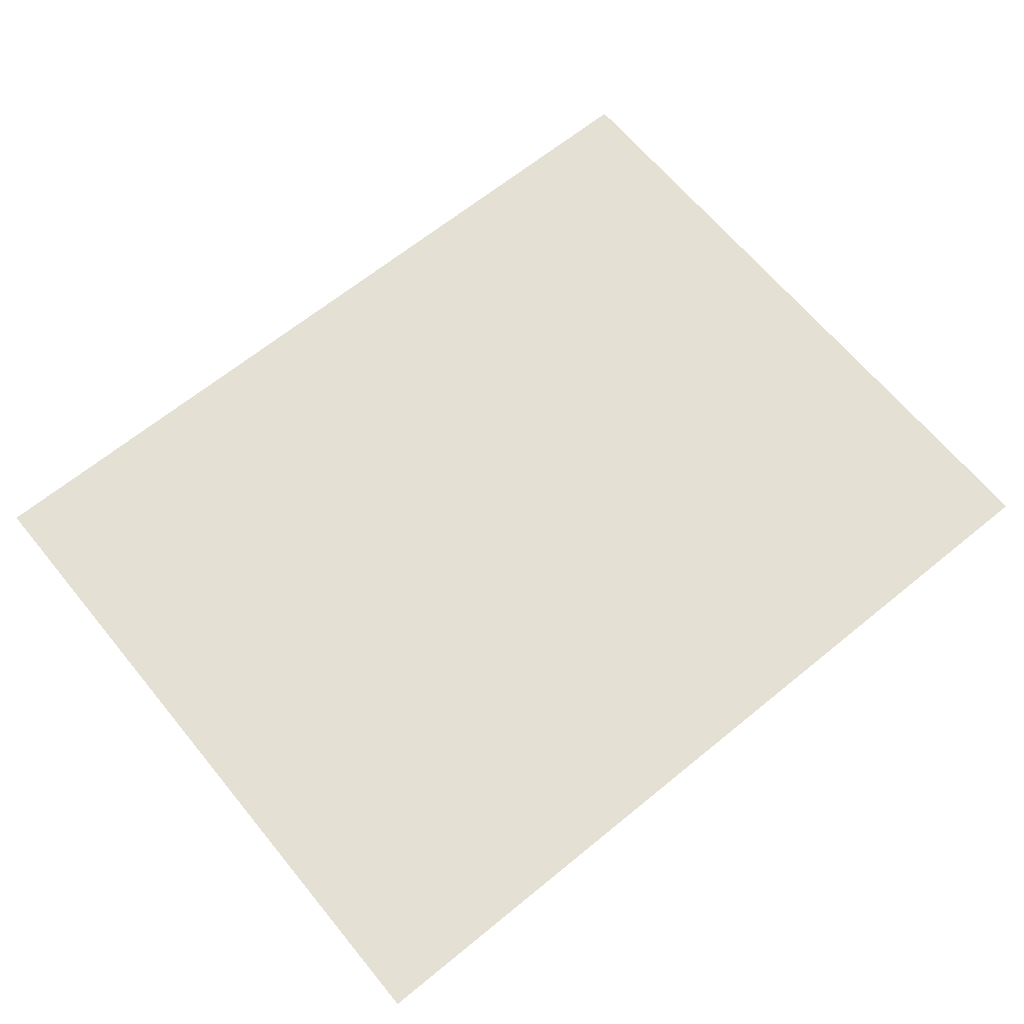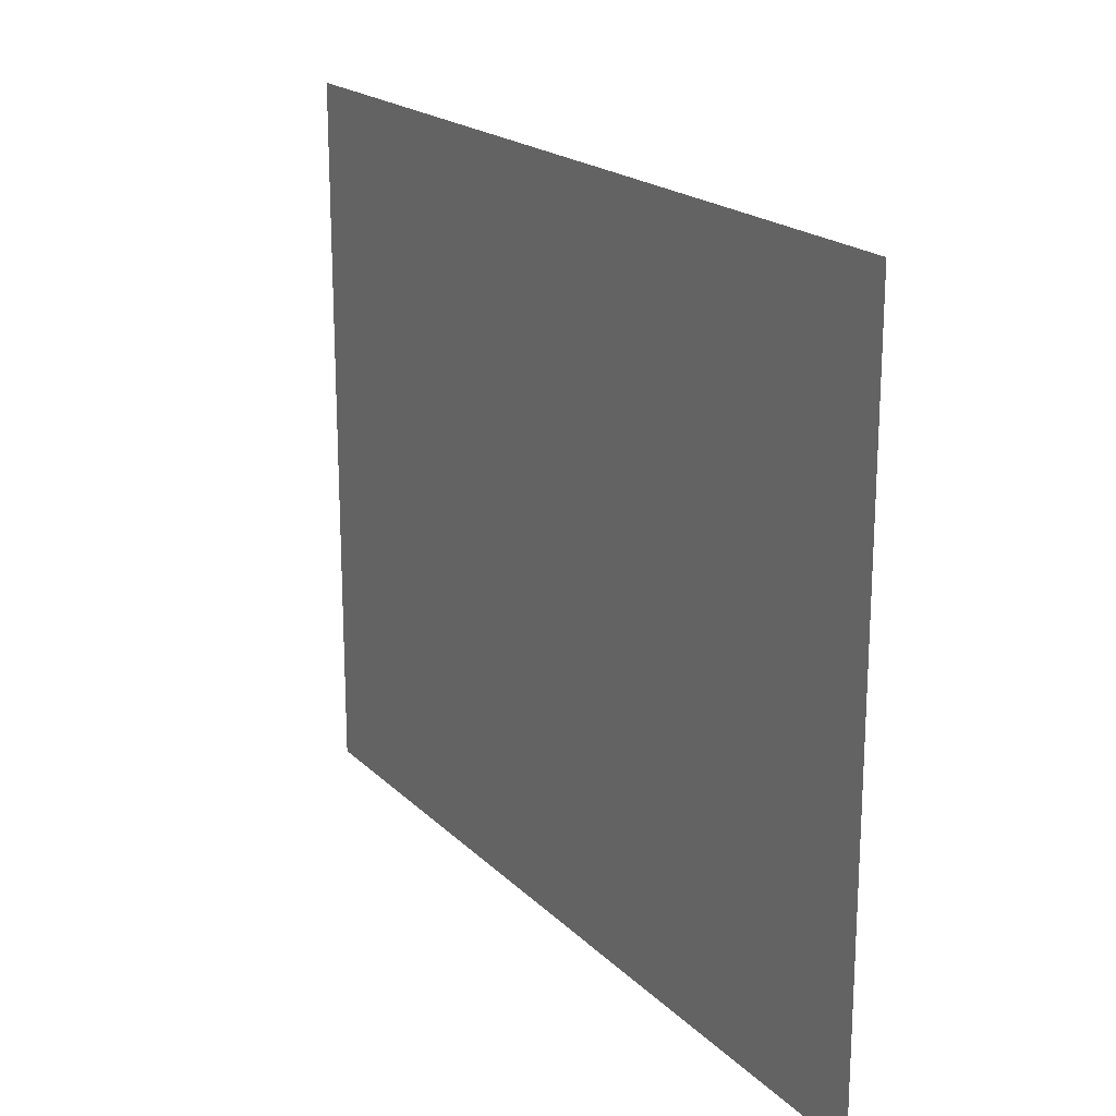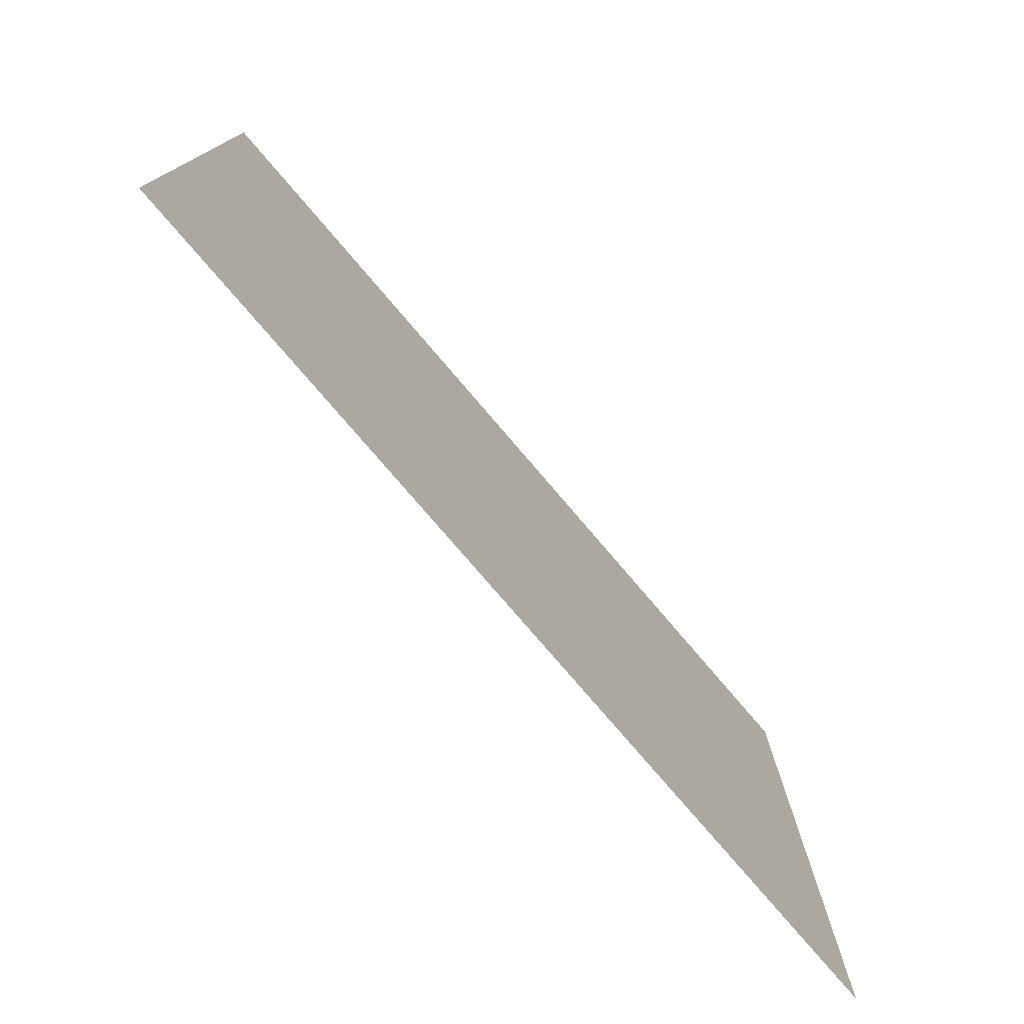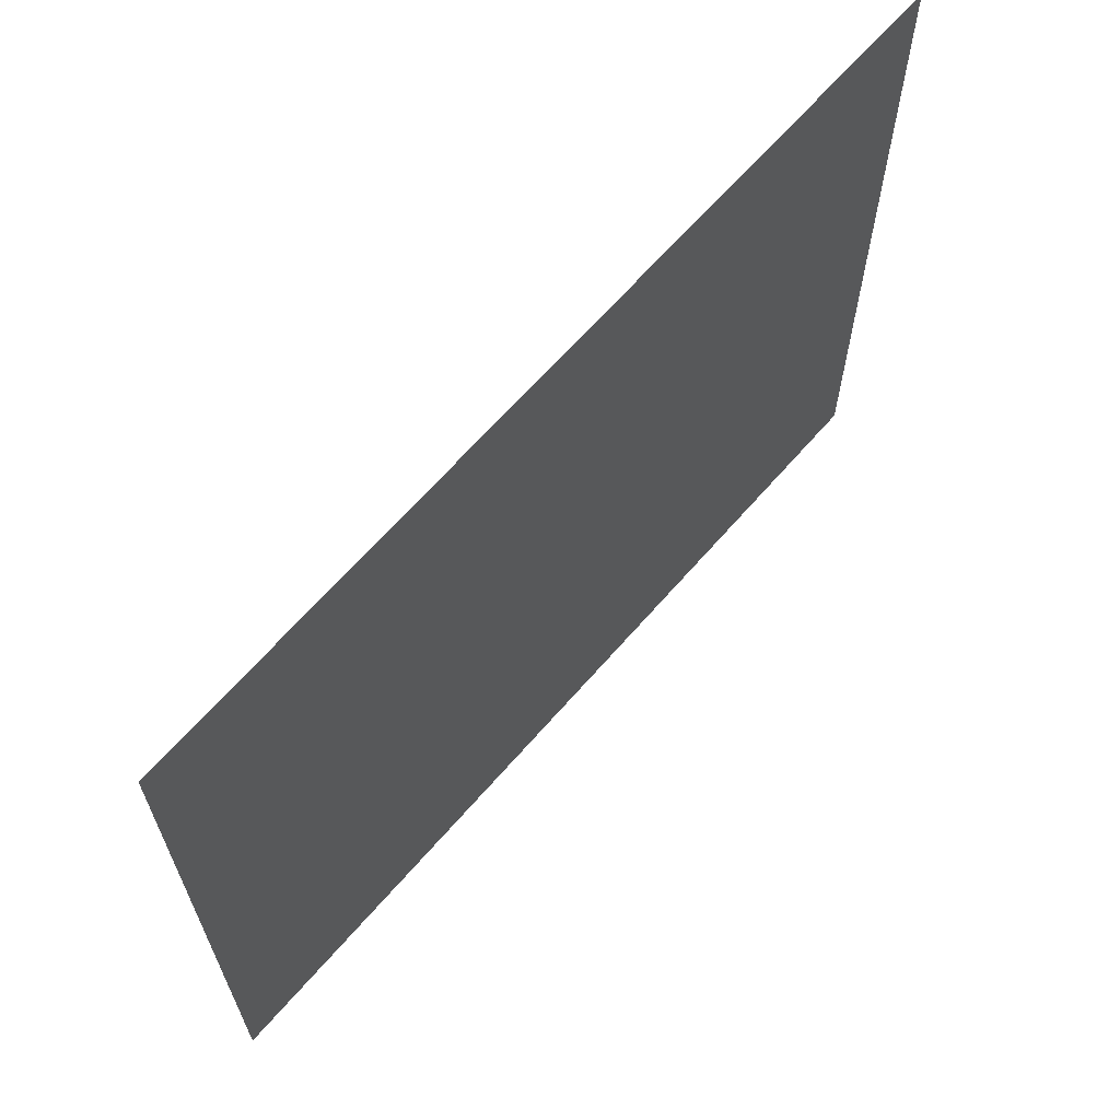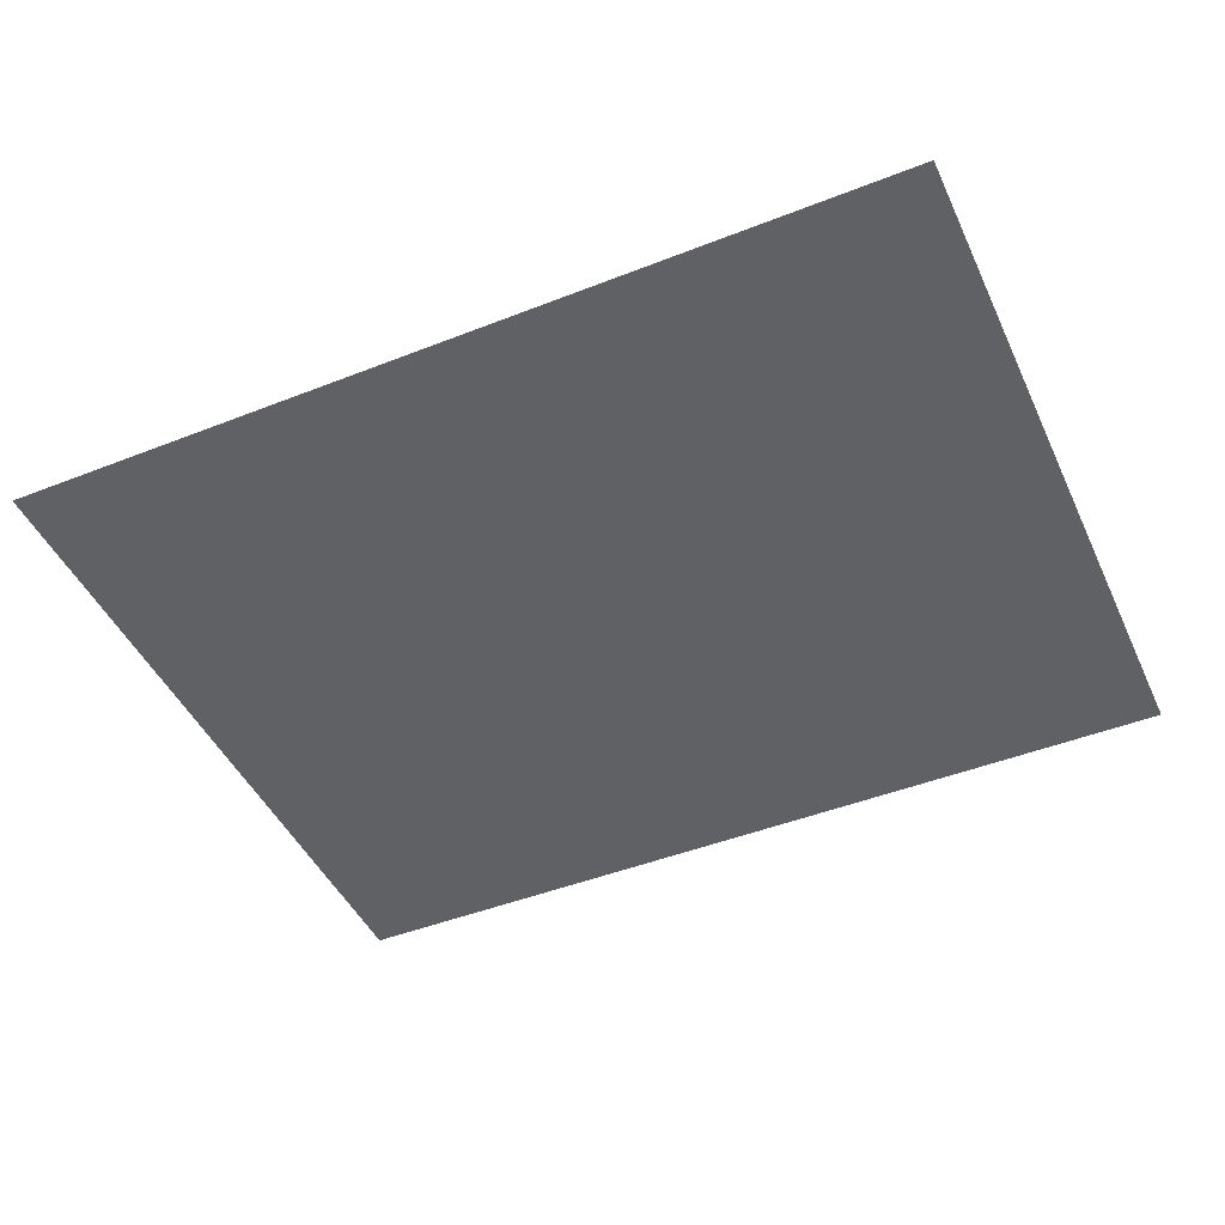
<metadata>
{"format":"obj","ext":"obj","renderer":"f3d","projection":"perspective","resolution":1024,"background":"white","views":[{"elev":65.4,"azim":140.6,"up":"+Z"},{"elev":19.6,"azim":-120.5,"up":"+Y"},{"elev":-77.2,"azim":130.5,"up":"+Y"},{"elev":64.9,"azim":-49.1,"up":"+Y"},{"elev":-46.2,"azim":24.2,"up":"+Z"}]}
</metadata>
<code>
v 0 -0.32 0
v -0.32 -0.32 0
v -0.32 0 0
v 0 0 0
v -0.64 -0.32 0
v -0.64 0 0
v -0.96 -0.32 0
v -0.96 0 0
v -1.28 -0.32 0
v -1.28 0 0
v -1.6 -0.32 0
v -1.6 0 0
v -1.92 -0.32 0
v -1.92 0 0
v -2.24 -0.32 0
v -2.24 0 0
v -2.56 -0.32 0
v -2.56 0 0
v -2.88 -0.32 0
v -2.88 0 0
v -3.2 -0.32 0
v -3.2 0 0
v -3.52 -0.32 0
v -3.52 0 0
v -3.84 -0.32 0
v -3.84 0 0
v -4.16 -0.32 0
v -4.16 0 0
v -4.48 -0.32 0
v -4.48 0 0
v -4.8 -0.32 0
v -4.8 0 0
v 0 -0.64 0
v -0.32 -0.64 0
v -0.64 -0.64 0
v -0.96 -0.64 0
v -1.28 -0.64 0
v -1.6 -0.64 0
v -1.92 -0.64 0
v -2.24 -0.64 0
v -2.56 -0.64 0
v -2.88 -0.64 0
v -3.2 -0.64 0
v -3.52 -0.64 0
v -3.84 -0.64 0
v -4.16 -0.64 0
v -4.48 -0.64 0
v -4.8 -0.64 0
v 0 -0.96 0
v -0.32 -0.96 0
v -0.64 -0.96 0
v -0.96 -0.96 0
v -1.28 -0.96 0
v -1.6 -0.96 0
v -1.92 -0.96 0
v -2.24 -0.96 0
v -2.56 -0.96 0
v -2.88 -0.96 0
v -3.2 -0.96 0
v -3.52 -0.96 0
v -3.84 -0.96 0
v -4.16 -0.96 0
v -4.48 -0.96 0
v -4.8 -0.96 0
v 0 -1.28 0
v -0.32 -1.28 0
v -0.64 -1.28 0
v -0.96 -1.28 0
v -1.28 -1.28 0
v -1.6 -1.28 0
v -1.92 -1.28 0
v -2.24 -1.28 0
v -2.56 -1.28 0
v -2.88 -1.28 0
v -3.2 -1.28 0
v -3.52 -1.28 0
v -3.84 -1.28 0
v -4.16 -1.28 0
v -4.48 -1.28 0
v -4.8 -1.28 0
v 0 -1.6 0
v -0.32 -1.6 0
v -0.64 -1.6 0
v -0.96 -1.6 0
v -1.28 -1.6 0
v -1.6 -1.6 0
v -1.92 -1.6 0
v -2.24 -1.6 0
v -2.56 -1.6 0
v -2.88 -1.6 0
v -3.2 -1.6 0
v -3.52 -1.6 0
v -3.84 -1.6 0
v -4.16 -1.6 0
v -4.48 -1.6 0
v -4.8 -1.6 0
v 0 -1.92 0
v -0.32 -1.92 0
v -0.64 -1.92 0
v -0.96 -1.92 0
v -1.28 -1.92 0
v -1.6 -1.92 0
v -1.92 -1.92 0
v -2.24 -1.92 0
v -2.56 -1.92 0
v -2.88 -1.92 0
v -3.2 -1.92 0
v -3.52 -1.92 0
v -3.84 -1.92 0
v -4.16 -1.92 0
v -4.48 -1.92 0
v -4.8 -1.92 0
v 0 -2.24 0
v -0.32 -2.24 0
v -0.64 -2.24 0
v -0.96 -2.24 0
v -1.28 -2.24 0
v -1.6 -2.24 0
v -1.92 -2.24 0
v -2.24 -2.24 0
v -2.56 -2.24 0
v -2.88 -2.24 0
v -3.2 -2.24 0
v -3.52 -2.24 0
v -3.84 -2.24 0
v -4.16 -2.24 0
v -4.48 -2.24 0
v -4.8 -2.24 0
v 0 -2.56 0
v -0.32 -2.56 0
v -0.64 -2.56 0
v -0.96 -2.56 0
v -1.28 -2.56 0
v -1.6 -2.56 0
v -1.92 -2.56 0
v -2.24 -2.56 0
v -2.56 -2.56 0
v -2.88 -2.56 0
v -3.2 -2.56 0
v -3.52 -2.56 0
v -3.84 -2.56 0
v -4.16 -2.56 0
v -4.48 -2.56 0
v -4.8 -2.56 0
v 0 -2.88 0
v -0.32 -2.88 0
v -0.64 -2.88 0
v -0.96 -2.88 0
v -1.28 -2.88 0
v -1.6 -2.88 0
v -1.92 -2.88 0
v -2.24 -2.88 0
v -2.56 -2.88 0
v -2.88 -2.88 0
v -3.2 -2.88 0
v -3.52 -2.88 0
v -3.84 -2.88 0
v -4.16 -2.88 0
v -4.48 -2.88 0
v -4.8 -2.88 0
v 0 -3.2 0
v -0.32 -3.2 0
v -0.64 -3.2 0
v -0.96 -3.2 0
v -1.28 -3.2 0
v -1.6 -3.2 0
v -1.92 -3.2 0
v -2.24 -3.2 0
v -2.56 -3.2 0
v -2.88 -3.2 0
v -3.2 -3.2 0
v -3.52 -3.2 0
v -3.84 -3.2 0
v -4.16 -3.2 0
v -4.48 -3.2 0
v -4.8 -3.2 0
v 0 -3.52 0
v -0.32 -3.52 0
v -0.64 -3.52 0
v -0.96 -3.52 0
v -1.28 -3.52 0
v -1.6 -3.52 0
v -1.92 -3.52 0
v -2.24 -3.52 0
v -2.56 -3.52 0
v -2.88 -3.52 0
v -3.2 -3.52 0
v -3.52 -3.52 0
v -3.84 -3.52 0
v -4.16 -3.52 0
v -4.48 -3.52 0
v -4.8 -3.52 0
v 0 -3.84 0
v -0.32 -3.84 0
v -0.64 -3.84 0
v -0.96 -3.84 0
v -1.28 -3.84 0
v -1.6 -3.84 0
v -1.92 -3.84 0
v -2.24 -3.84 0
v -2.56 -3.84 0
v -2.88 -3.84 0
v -3.2 -3.84 0
v -3.52 -3.84 0
v -3.84 -3.84 0
v -4.16 -3.84 0
v -4.48 -3.84 0
v -4.8 -3.84 0
g mesh_0001
f 1 2 3 4
f 2 5 6 3
f 5 7 8 6
f 7 9 10 8
f 9 11 12 10
f 11 13 14 12
f 13 15 16 14
f 15 17 18 16
f 17 19 20 18
f 19 21 22 20
f 21 23 24 22
f 23 25 26 24
f 25 27 28 26
f 27 29 30 28
f 29 31 32 30
f 33 34 2 1
f 34 35 5 2
f 35 36 7 5
f 36 37 9 7
f 37 38 11 9
f 38 39 13 11
f 39 40 15 13
f 40 41 17 15
f 41 42 19 17
f 42 43 21 19
f 43 44 23 21
f 44 45 25 23
f 45 46 27 25
f 46 47 29 27
f 47 48 31 29
f 49 50 34 33
f 50 51 35 34
f 51 52 36 35
f 52 53 37 36
f 53 54 38 37
f 54 55 39 38
f 55 56 40 39
f 56 57 41 40
f 57 58 42 41
f 58 59 43 42
f 59 60 44 43
f 60 61 45 44
f 61 62 46 45
f 62 63 47 46
f 63 64 48 47
f 65 66 50 49
f 66 67 51 50
f 67 68 52 51
f 68 69 53 52
f 69 70 54 53
f 70 71 55 54
f 71 72 56 55
f 72 73 57 56
f 73 74 58 57
f 74 75 59 58
f 75 76 60 59
f 76 77 61 60
f 77 78 62 61
f 78 79 63 62
f 79 80 64 63
f 81 82 66 65
f 82 83 67 66
f 83 84 68 67
f 84 85 69 68
f 85 86 70 69
f 86 87 71 70
f 87 88 72 71
f 88 89 73 72
f 89 90 74 73
f 90 91 75 74
f 91 92 76 75
f 92 93 77 76
f 93 94 78 77
f 94 95 79 78
f 95 96 80 79
f 97 98 82 81
f 98 99 83 82
f 99 100 84 83
f 100 101 85 84
f 101 102 86 85
f 102 103 87 86
f 103 104 88 87
f 104 105 89 88
f 105 106 90 89
f 106 107 91 90
f 107 108 92 91
f 108 109 93 92
f 109 110 94 93
f 110 111 95 94
f 111 112 96 95
f 113 114 98 97
f 114 115 99 98
f 115 116 100 99
f 116 117 101 100
f 117 118 102 101
f 118 119 103 102
f 119 120 104 103
f 120 121 105 104
f 121 122 106 105
f 122 123 107 106
f 123 124 108 107
f 124 125 109 108
f 125 126 110 109
f 126 127 111 110
f 127 128 112 111
f 129 130 114 113
f 130 131 115 114
f 131 132 116 115
f 132 133 117 116
f 133 134 118 117
f 134 135 119 118
f 135 136 120 119
f 136 137 121 120
f 137 138 122 121
f 138 139 123 122
f 139 140 124 123
f 140 141 125 124
f 141 142 126 125
f 142 143 127 126
f 143 144 128 127
f 145 146 130 129
f 146 147 131 130
f 147 148 132 131
f 148 149 133 132
f 149 150 134 133
f 150 151 135 134
f 151 152 136 135
f 152 153 137 136
f 153 154 138 137
f 154 155 139 138
f 155 156 140 139
f 156 157 141 140
f 157 158 142 141
f 158 159 143 142
f 159 160 144 143
f 161 162 146 145
f 162 163 147 146
f 163 164 148 147
f 164 165 149 148
f 165 166 150 149
f 166 167 151 150
f 167 168 152 151
f 168 169 153 152
f 169 170 154 153
f 170 171 155 154
f 171 172 156 155
f 172 173 157 156
f 173 174 158 157
f 174 175 159 158
f 175 176 160 159
f 177 178 162 161
f 178 179 163 162
f 179 180 164 163
f 180 181 165 164
f 181 182 166 165
f 182 183 167 166
f 183 184 168 167
f 184 185 169 168
f 185 186 170 169
f 186 187 171 170
f 187 188 172 171
f 188 189 173 172
f 189 190 174 173
f 190 191 175 174
f 191 192 176 175
f 193 194 178 177
f 194 195 179 178
f 195 196 180 179
f 196 197 181 180
f 197 198 182 181
f 198 199 183 182
f 199 200 184 183
f 200 201 185 184
f 201 202 186 185
f 202 203 187 186
f 203 204 188 187
f 204 205 189 188
f 205 206 190 189
f 206 207 191 190
f 207 208 192 191
g mesh_0002
f 45 46 27 25
f 46 47 29 27
f 61 62 46 45
f 78 79 63 62
f 177 178 162 161
f 178 179 163 162
f 193 194 178 177
f 194 195 179 178
g mesh_0003
f 27 29 30 28
f 29 31 32 30
f 44 45 25 23
f 45 46 27 25
f 46 47 29 27
f 47 48 31 29
f 60 61 45 44
f 61 62 46 45
f 78 79 63 62
f 79 80 64 63
f 94 95 79 78
f 95 96 80 79
g mesh_0004
f 21 23 24 22
f 23 25 26 24
f 25 27 28 26
f 43 44 23 21
f 44 45 25 23
f 45 46 27 25
f 46 47 29 27
f 61 62 46 45
f 62 63 47 46
f 77 78 62 61
f 78 79 63 62
f 93 94 78 77
g mesh_0005
f 1 2 3 4
f 2 5 6 3
f 5 7 8 6
f 7 9 10 8
f 9 11 12 10
f 11 13 14 12
f 13 15 16 14
f 15 17 18 16
f 17 19 20 18
f 19 21 22 20
f 21 23 24 22
f 23 25 26 24
f 25 27 28 26
f 27 29 30 28
f 29 31 32 30
f 33 34 2 1
f 34 35 5 2
f 35 36 7 5
f 36 37 9 7
f 47 48 31 29
f 49 50 34 33
f 50 51 35 34
f 51 52 36 35
f 52 53 37 36
f 56 57 41 40
f 57 58 42 41
f 58 59 43 42
f 63 64 48 47
f 65 66 50 49
f 66 67 51 50
f 67 68 52 51
f 69 70 54 53
f 70 71 55 54
f 71 72 56 55
f 72 73 57 56
f 73 74 58 57
f 74 75 59 58
f 79 80 64 63
f 81 82 66 65
f 82 83 67 66
f 84 85 69 68
f 85 86 70 69
f 86 87 71 70
f 87 88 72 71
f 88 89 73 72
f 89 90 74 73
f 90 91 75 74
f 95 96 80 79
f 97 98 82 81
f 98 99 83 82
f 100 101 85 84
f 101 102 86 85
f 102 103 87 86
f 103 104 88 87
f 104 105 89 88
f 105 106 90 89
f 111 112 96 95
f 113 114 98 97
f 127 128 112 111
f 129 130 114 113
f 130 131 115 114
f 131 132 116 115
f 132 133 117 116
f 133 134 118 117
f 135 136 120 119
f 136 137 121 120
f 137 138 122 121
f 141 142 126 125
f 142 143 127 126
f 143 144 128 127
f 145 146 130 129
f 146 147 131 130
f 147 148 132 131
f 148 149 133 132
f 149 150 134 133
f 151 152 136 135
f 152 153 137 136
f 153 154 138 137
f 154 155 139 138
f 155 156 140 139
f 156 157 141 140
f 157 158 142 141
f 158 159 143 142
f 159 160 144 143
f 161 162 146 145
f 168 169 153 152
f 169 170 154 153
f 170 171 155 154
f 171 172 156 155
f 172 173 157 156
f 173 174 158 157
f 174 175 159 158
f 175 176 160 159
f 177 178 162 161
f 186 187 171 170
f 187 188 172 171
f 188 189 173 172
f 189 190 174 173
f 190 191 175 174
f 191 192 176 175
f 193 194 178 177
f 194 195 179 178
f 195 196 180 179
f 196 197 181 180
f 197 198 182 181
f 198 199 183 182
f 199 200 184 183
f 200 201 185 184
f 201 202 186 185
f 202 203 187 186
f 203 204 188 187
f 204 205 189 188
f 205 206 190 189
f 206 207 191 190
f 207 208 192 191
g mesh_0006
f 9 11 12 10
f 19 21 22 20
f 126 127 111 110
f 138 139 123 122
f 139 140 124 123
f 140 141 125 124
f 141 142 126 125
g mesh_0007
f 133 134 118 117
f 134 135 119 118
f 149 150 134 133
f 150 151 135 134
g mesh_0008
f 1 2 3 4
f 2 5 6 3
f 5 7 8 6
f 7 9 10 8
f 9 11 12 10
f 11 13 14 12
f 13 15 16 14
f 15 17 18 16
f 17 19 20 18
f 19 21 22 20
f 21 23 24 22
f 23 25 26 24
f 25 27 28 26
f 27 29 30 28
f 29 31 32 30
f 33 34 2 1
f 34 35 5 2
f 35 36 7 5
f 36 37 9 7
f 47 48 31 29
f 49 50 34 33
f 50 51 35 34
f 51 52 36 35
f 57 58 42 41
f 58 59 43 42
f 63 64 48 47
f 65 66 50 49
f 66 67 51 50
f 69 70 54 53
f 70 71 55 54
f 71 72 56 55
f 72 73 57 56
f 73 74 58 57
f 74 75 59 58
f 79 80 64 63
f 81 82 66 65
f 82 83 67 66
f 85 86 70 69
f 86 87 71 70
f 87 88 72 71
f 88 89 73 72
f 89 90 74 73
f 95 96 80 79
f 97 98 82 81
f 98 99 83 82
f 111 112 96 95
f 113 114 98 97
f 126 127 111 110
f 127 128 112 111
f 129 130 114 113
f 130 131 115 114
f 131 132 116 115
f 132 133 117 116
f 136 137 121 120
f 138 139 123 122
f 139 140 124 123
f 140 141 125 124
f 141 142 126 125
f 142 143 127 126
f 143 144 128 127
f 145 146 130 129
f 146 147 131 130
f 147 148 132 131
f 148 149 133 132
f 152 153 137 136
f 153 154 138 137
f 154 155 139 138
f 155 156 140 139
f 156 157 141 140
f 157 158 142 141
f 158 159 143 142
f 159 160 144 143
f 161 162 146 145
f 170 171 155 154
f 171 172 156 155
f 172 173 157 156
f 173 174 158 157
f 174 175 159 158
f 175 176 160 159
f 177 178 162 161
f 186 187 171 170
f 187 188 172 171
f 188 189 173 172
f 189 190 174 173
f 190 191 175 174
f 191 192 176 175
f 193 194 178 177
f 194 195 179 178
f 195 196 180 179
f 196 197 181 180
f 197 198 182 181
f 198 199 183 182
f 199 200 184 183
f 200 201 185 184
f 201 202 186 185
f 202 203 187 186
f 203 204 188 187
f 204 205 189 188
f 205 206 190 189
f 206 207 191 190
f 207 208 192 191

</code>
